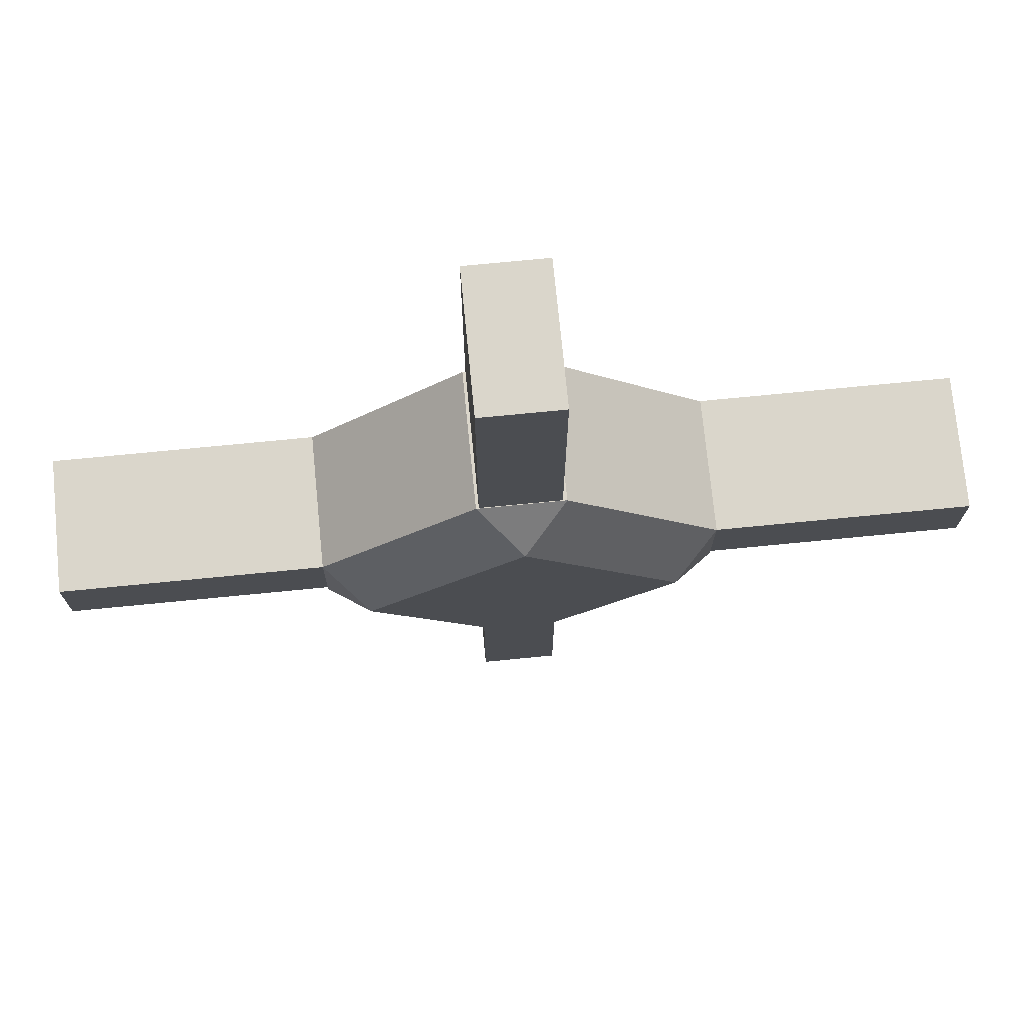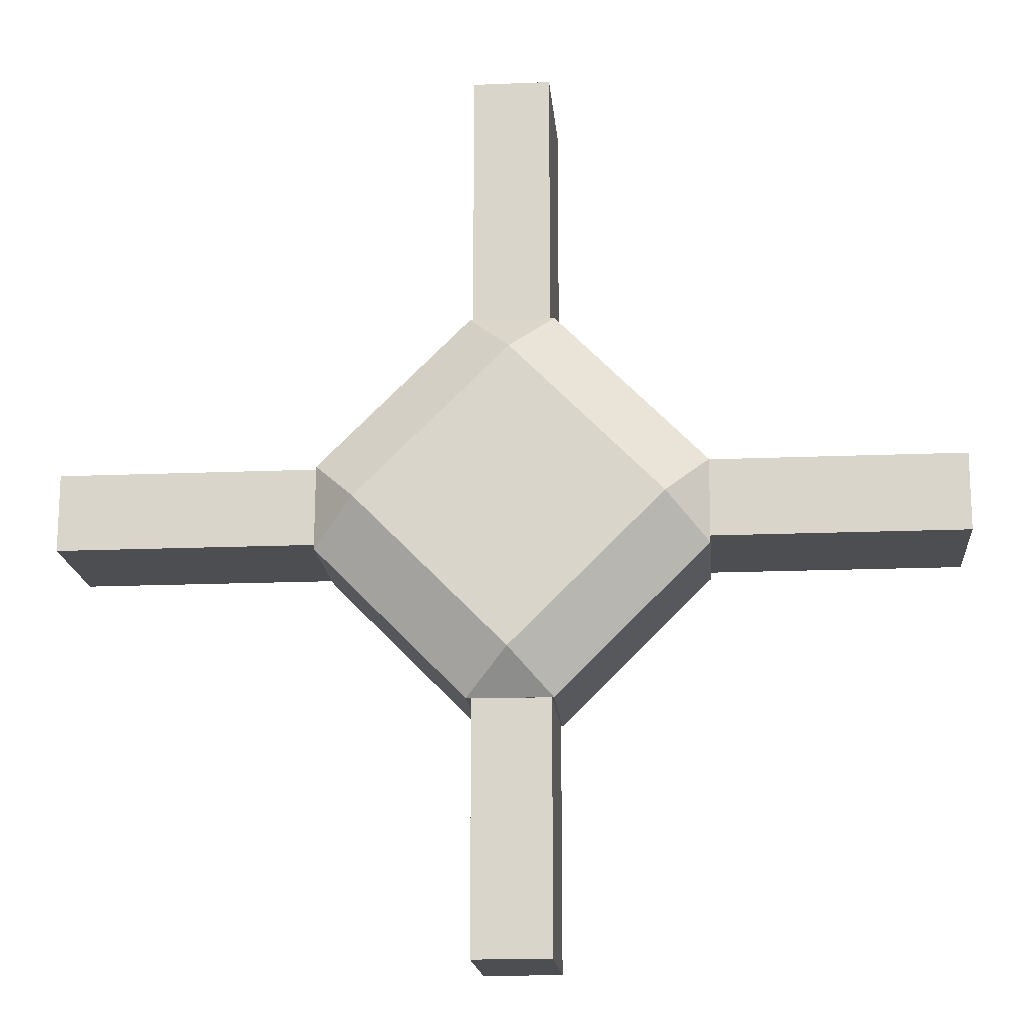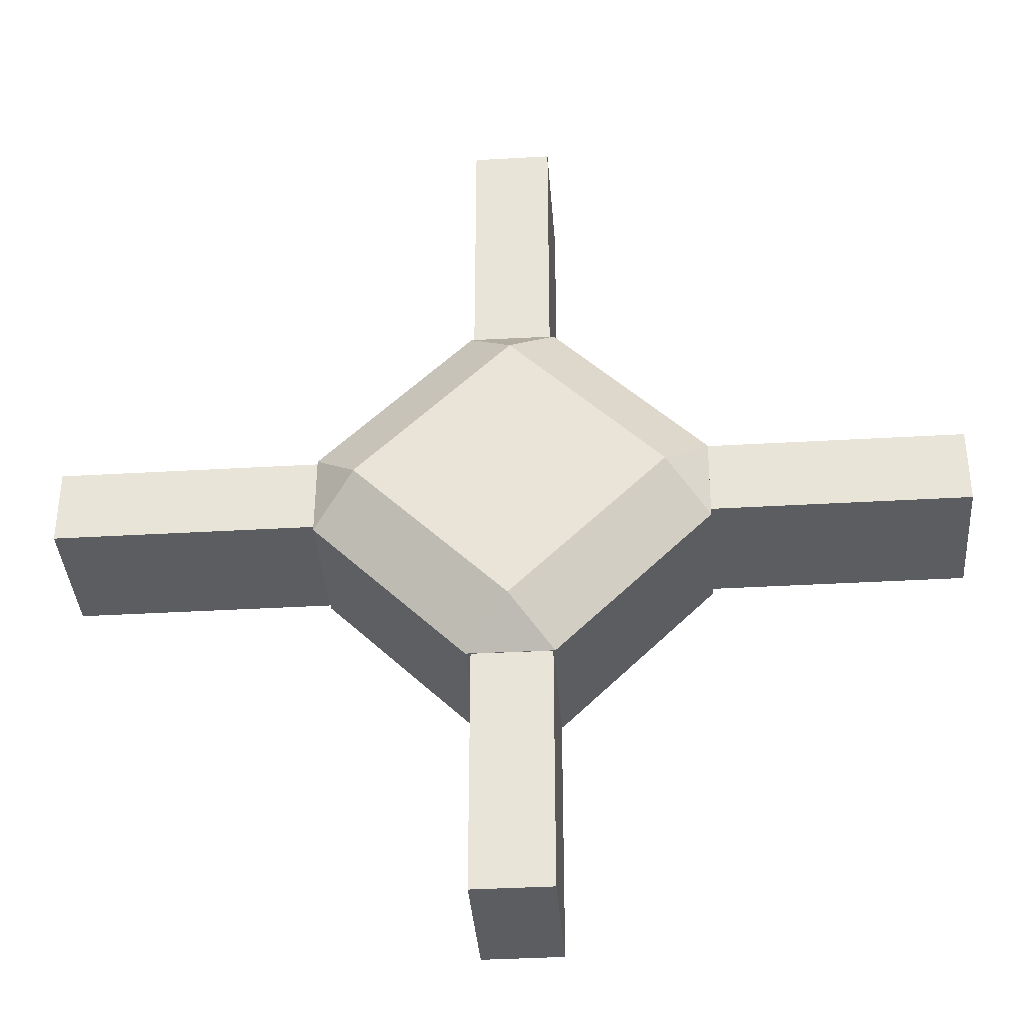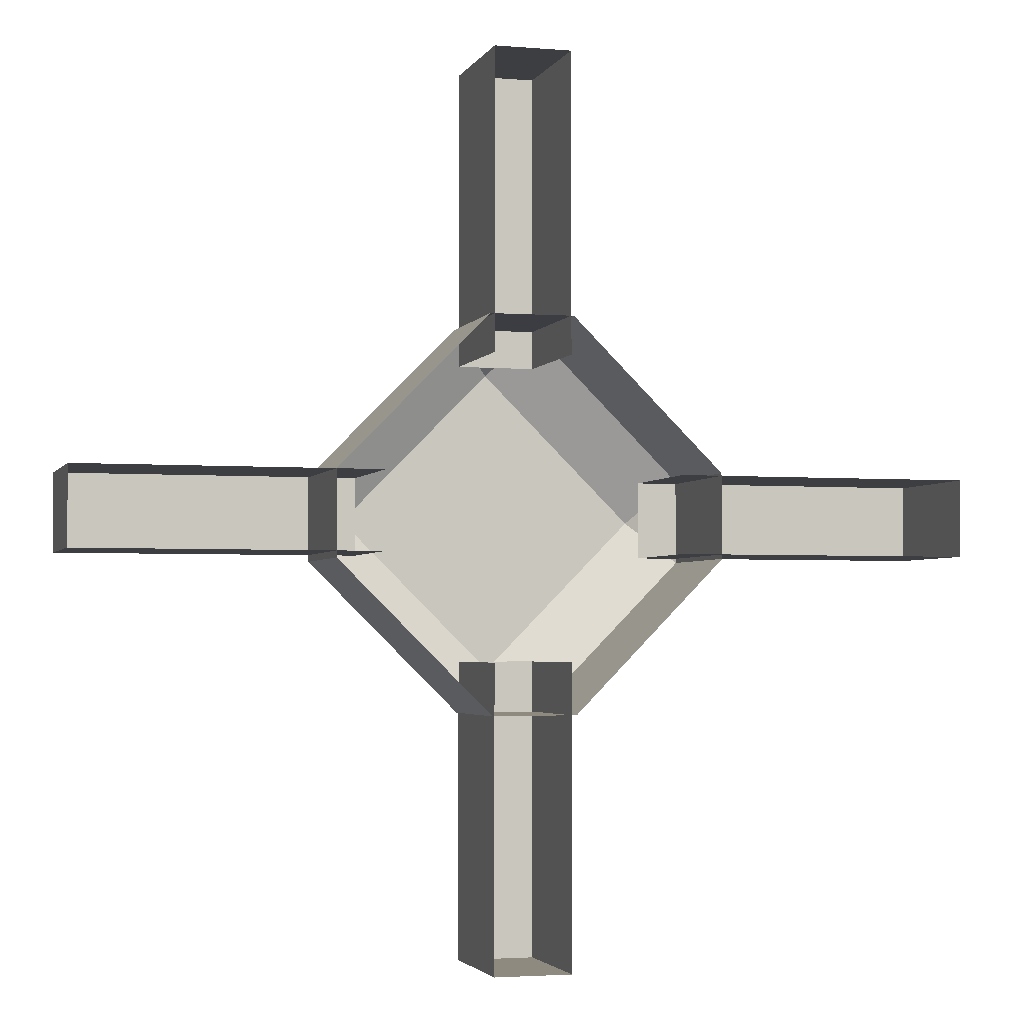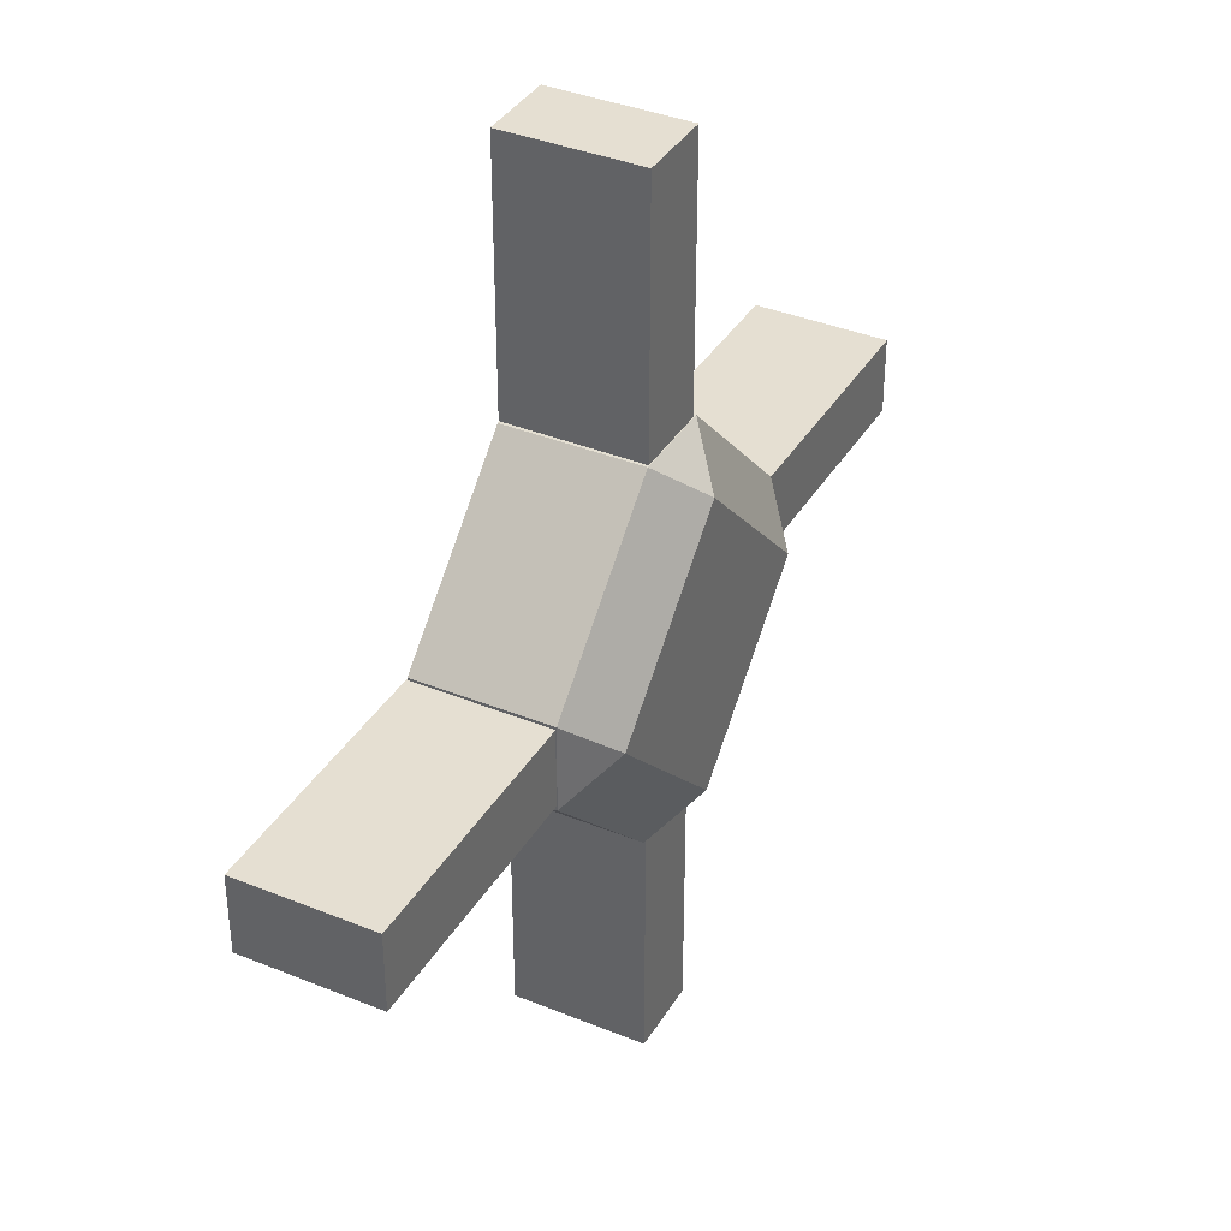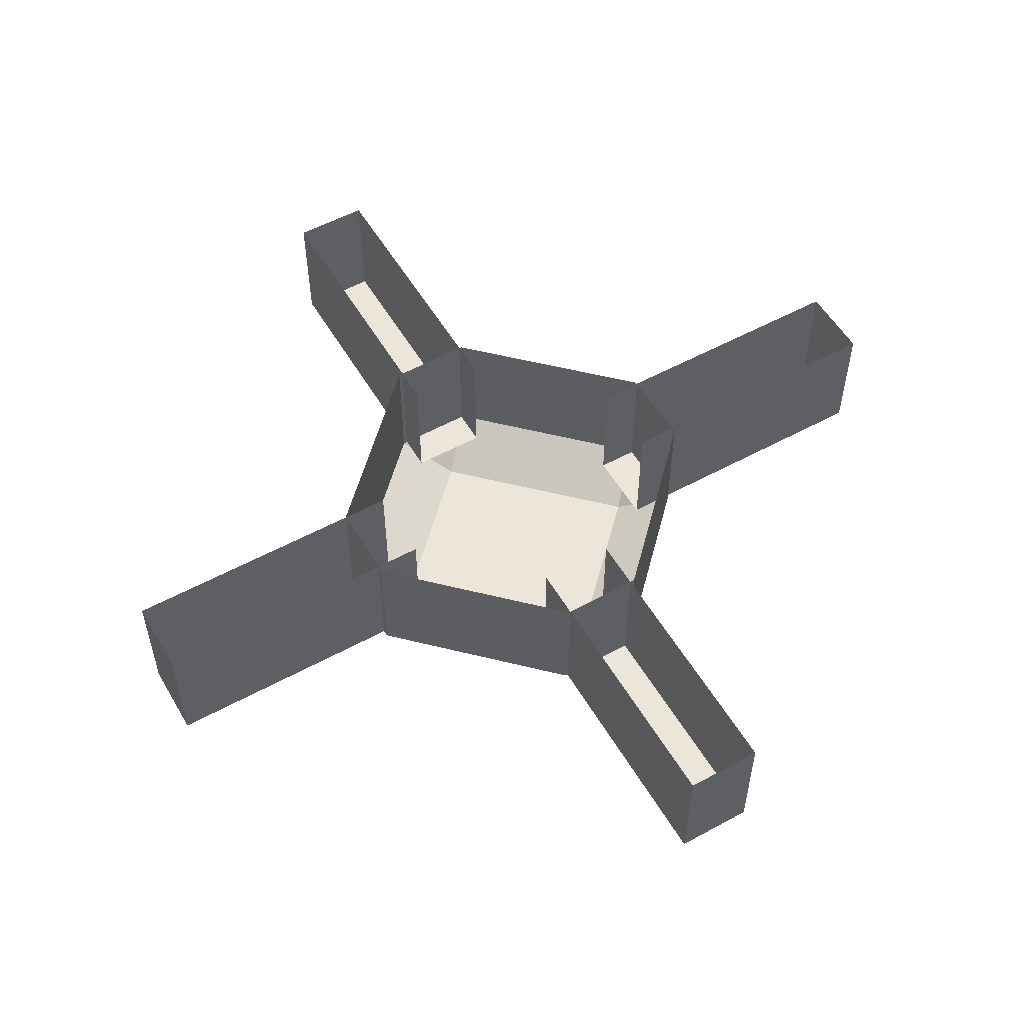
<metadata>
{"format":"obj","ext":"obj","renderer":"f3d","projection":"perspective","resolution":1024,"background":"white","views":[{"elev":73.7,"azim":174.4,"up":"+Y"},{"elev":-17.0,"azim":-175.2,"up":"+Y"},{"elev":-37.1,"azim":-175.7,"up":"+Y"},{"elev":-3.0,"azim":-16.1,"up":"+Y"},{"elev":37.3,"azim":117.7,"up":"+Y"},{"elev":54.6,"azim":-30.0,"up":"+Z"}]}
</metadata>
<code>
g default
v 0.5909 -7.502 -2.237
v -0.7091 -7.502 0.009483
v 0.5904 -7.502 0.009777
v -0.7091 -7.502 -2.237
v -0.7091 -2.501 0.009485
v -0.7091 -2.501 -2.237
v 0.5909 -2.501 -2.237
v 0.5904 -2.501 0.009777
g polySurface263
f 7 1 4 6
f 6 4 2 5
f 8 3 1 7
f 4 3 2
f 1 3 4
g default
v 0.5909 7.502 -2.237
v -0.7091 7.502 0.009487
v 0.5904 7.502 0.009777
v -0.7091 7.502 -2.237
v -0.7091 2.501 0.009486
v -0.7091 2.501 -2.237
v 0.5909 2.501 -2.237
v 0.5904 2.501 0.009777
g polySurface264
f 11 9 12
f 11 12 10
f 12 14 13 10
f 9 15 14 12
f 11 16 15 9
g default
v -0.7798 3.131 -2.245
v 0.637 3.139 -2.247
v -0.06804 2.427 -2.883
v 2.484 -0.09517 -2.886
v 3.189 0.6174 -2.25
v 3.197 -0.7994 -2.25
v -3.302 0.5793 -2.242
v -2.59 -0.1249 -2.88
v -3.293 -0.8375 -2.242
v -0.7417 -3.359 -2.245
v -0.03829 -2.647 -2.883
v 0.6751 -3.351 -2.247
v 0.6398 3.139 -0.004951
v -0.777 3.131 -0.00317
v 3.2 -0.7994 -0.00816
v 3.192 0.6174 -0.008148
v -3.299 0.5793 0
v -3.291 -0.8375 -1.5e-05
v -0.7389 -3.359 -0.003212
v 0.6779 -3.351 -0.004997
g polySurface267
f 17 19 24 23
f 18 17 30 29
f 19 18 21 20
f 20 22 28 27
f 22 21 32 31
f 23 25 34 33
f 25 24 27 26
f 26 28 36 35
f 18 29 32 21
f 19 20 27 24
f 25 26 35 34
f 36 28 22 31
f 23 33 30 17
f 17 18 19
f 20 21 22
f 23 24 25
f 26 27 28
g default
v -7.502 -0.7269 -2.239
v -7.502 0.5726 0.007969
v -7.502 -0.7269 0.007969
v -7.502 0.5726 -2.239
v -2.501 0.5726 0.009085
v -2.5 0.5726 -2.238
v -2.5 -0.7269 -2.238
v -2.501 -0.7269 0.009085
g polySurface265
f 43 37 40 42
f 42 40 38 41
f 44 39 37 43
f 40 39 38
f 37 39 40
g default
v 7.502 -0.7269 -2.236
v 7.502 0.5726 0.01132
v 7.502 -0.7269 0.01132
v 7.502 0.5726 -2.236
v 2.5 0.5726 0.0102
v 2.501 0.5726 -2.238
v 2.501 -0.7269 -2.237
v 2.5 -0.7269 0.0102
g polySurface266
f 47 45 48
f 47 48 46
f 48 50 49 46
f 45 51 50 48
f 47 52 51 45

</code>
